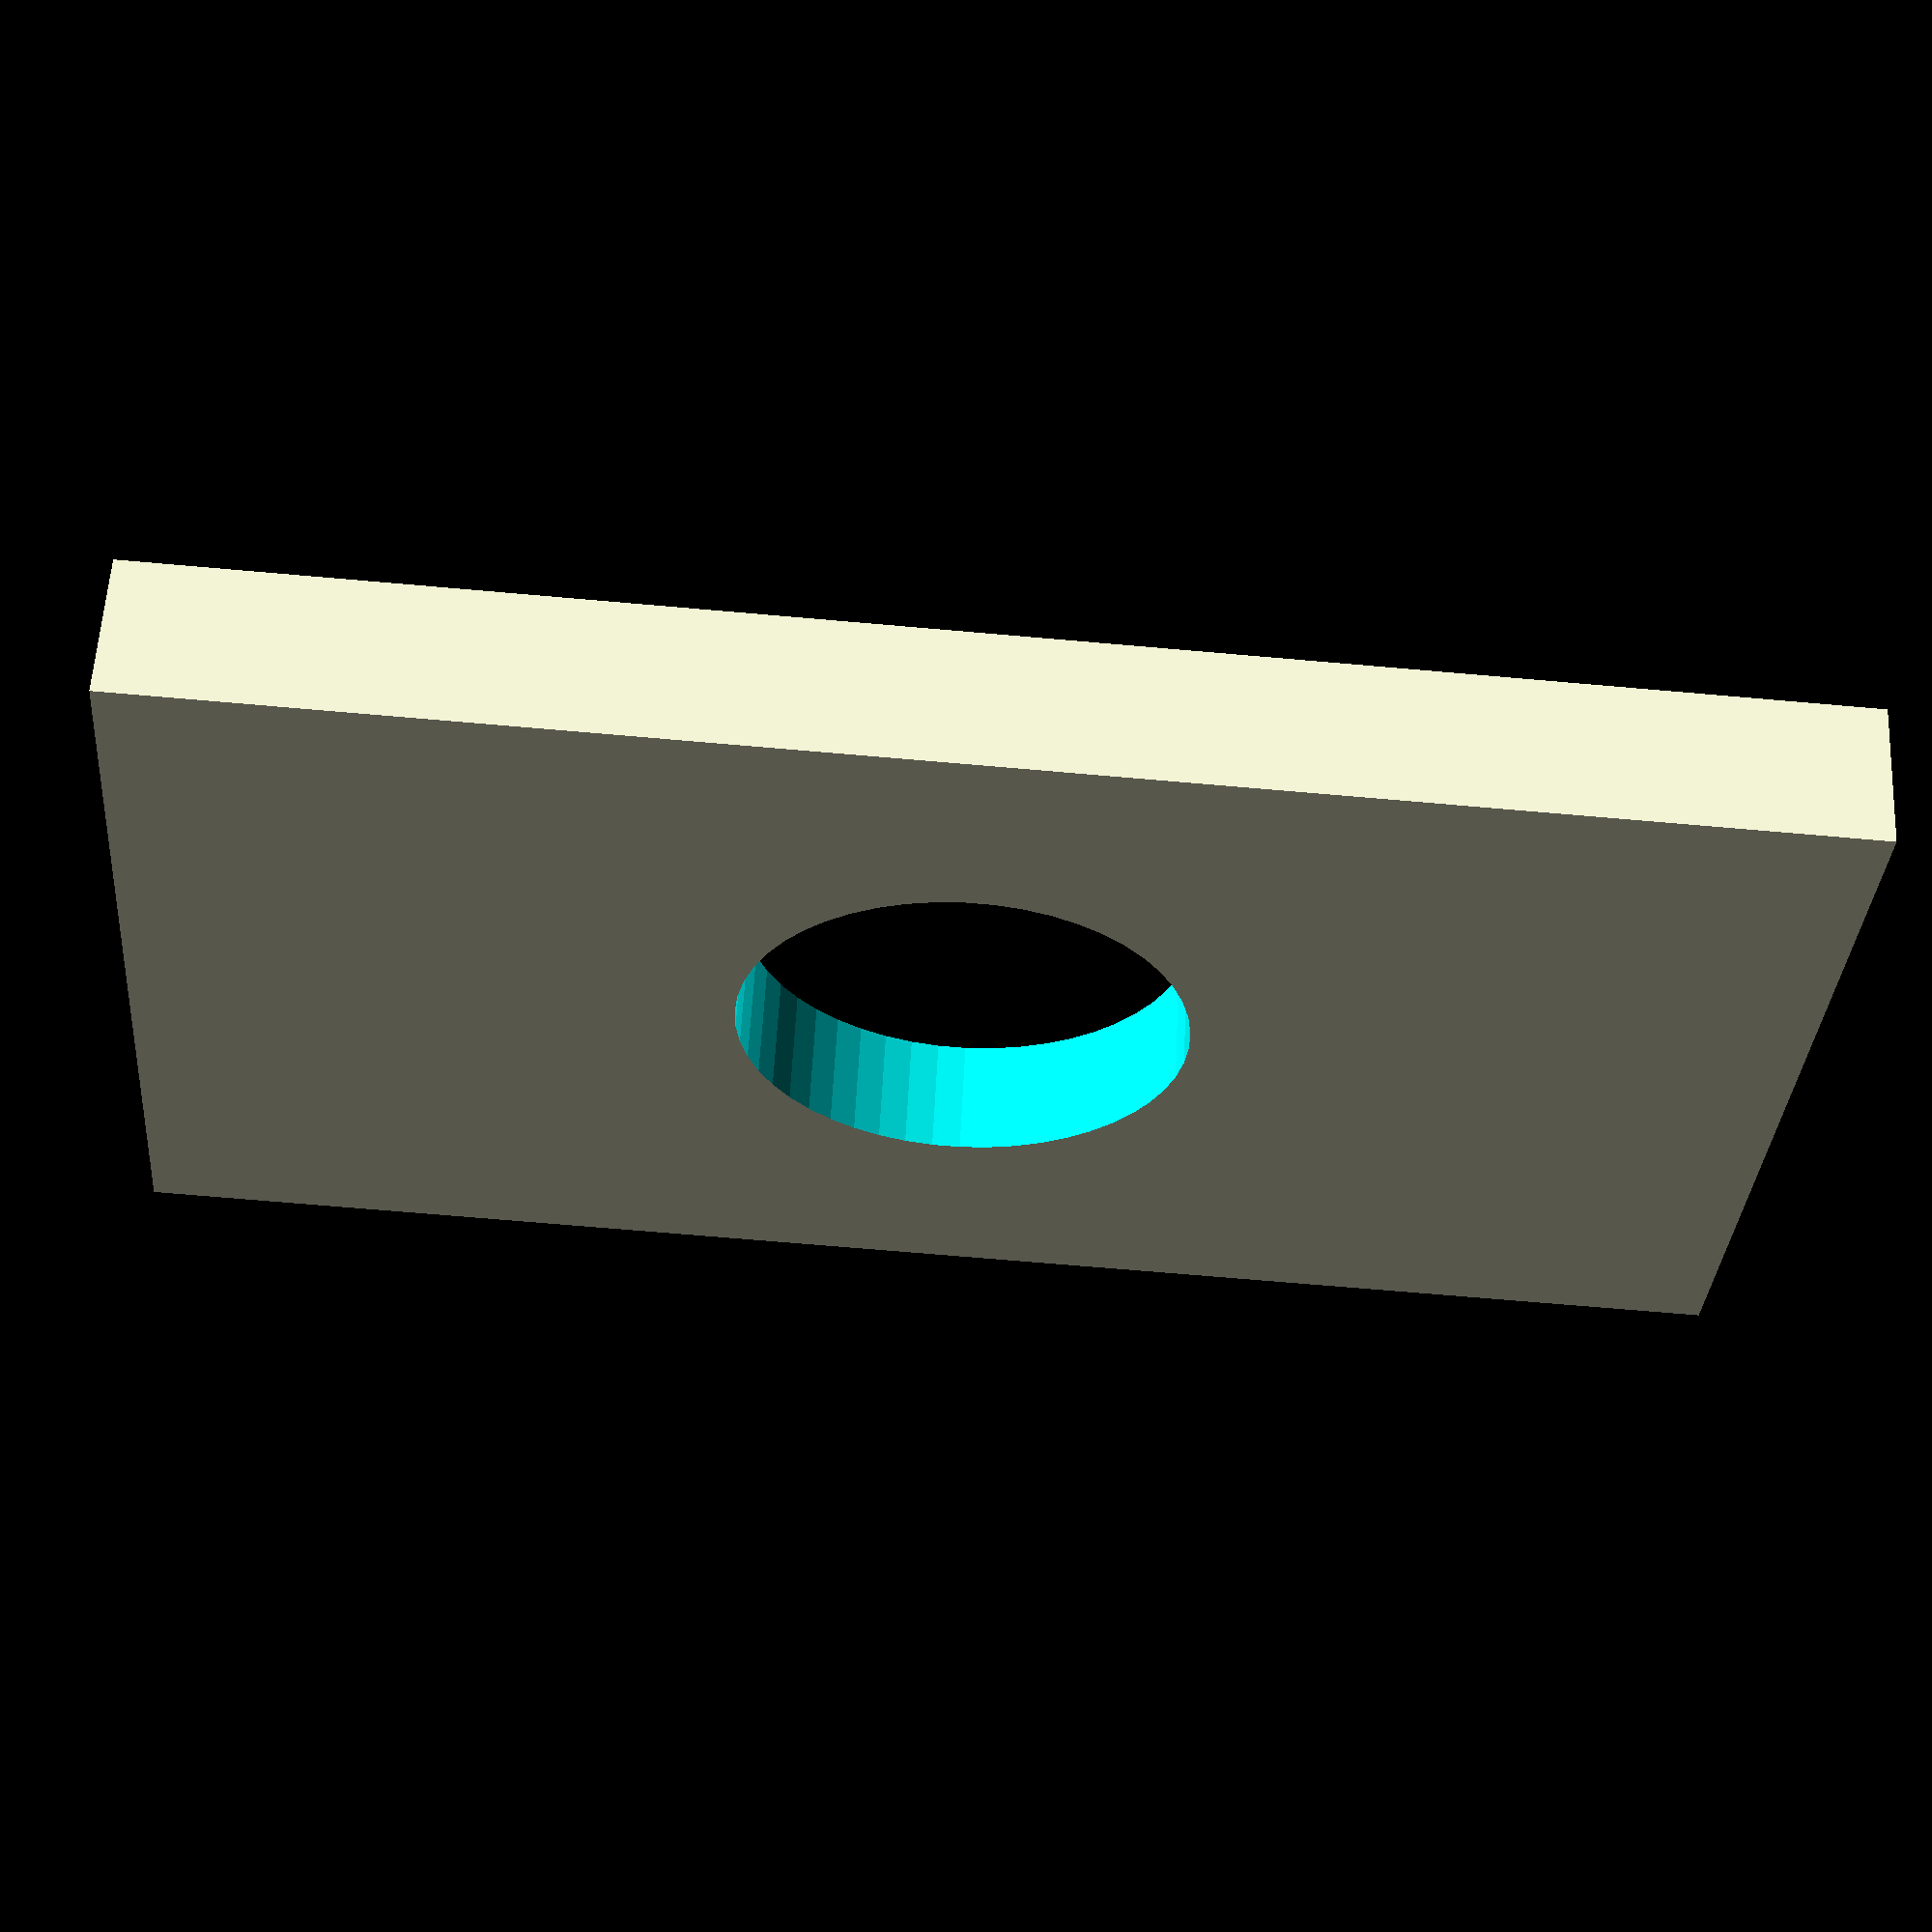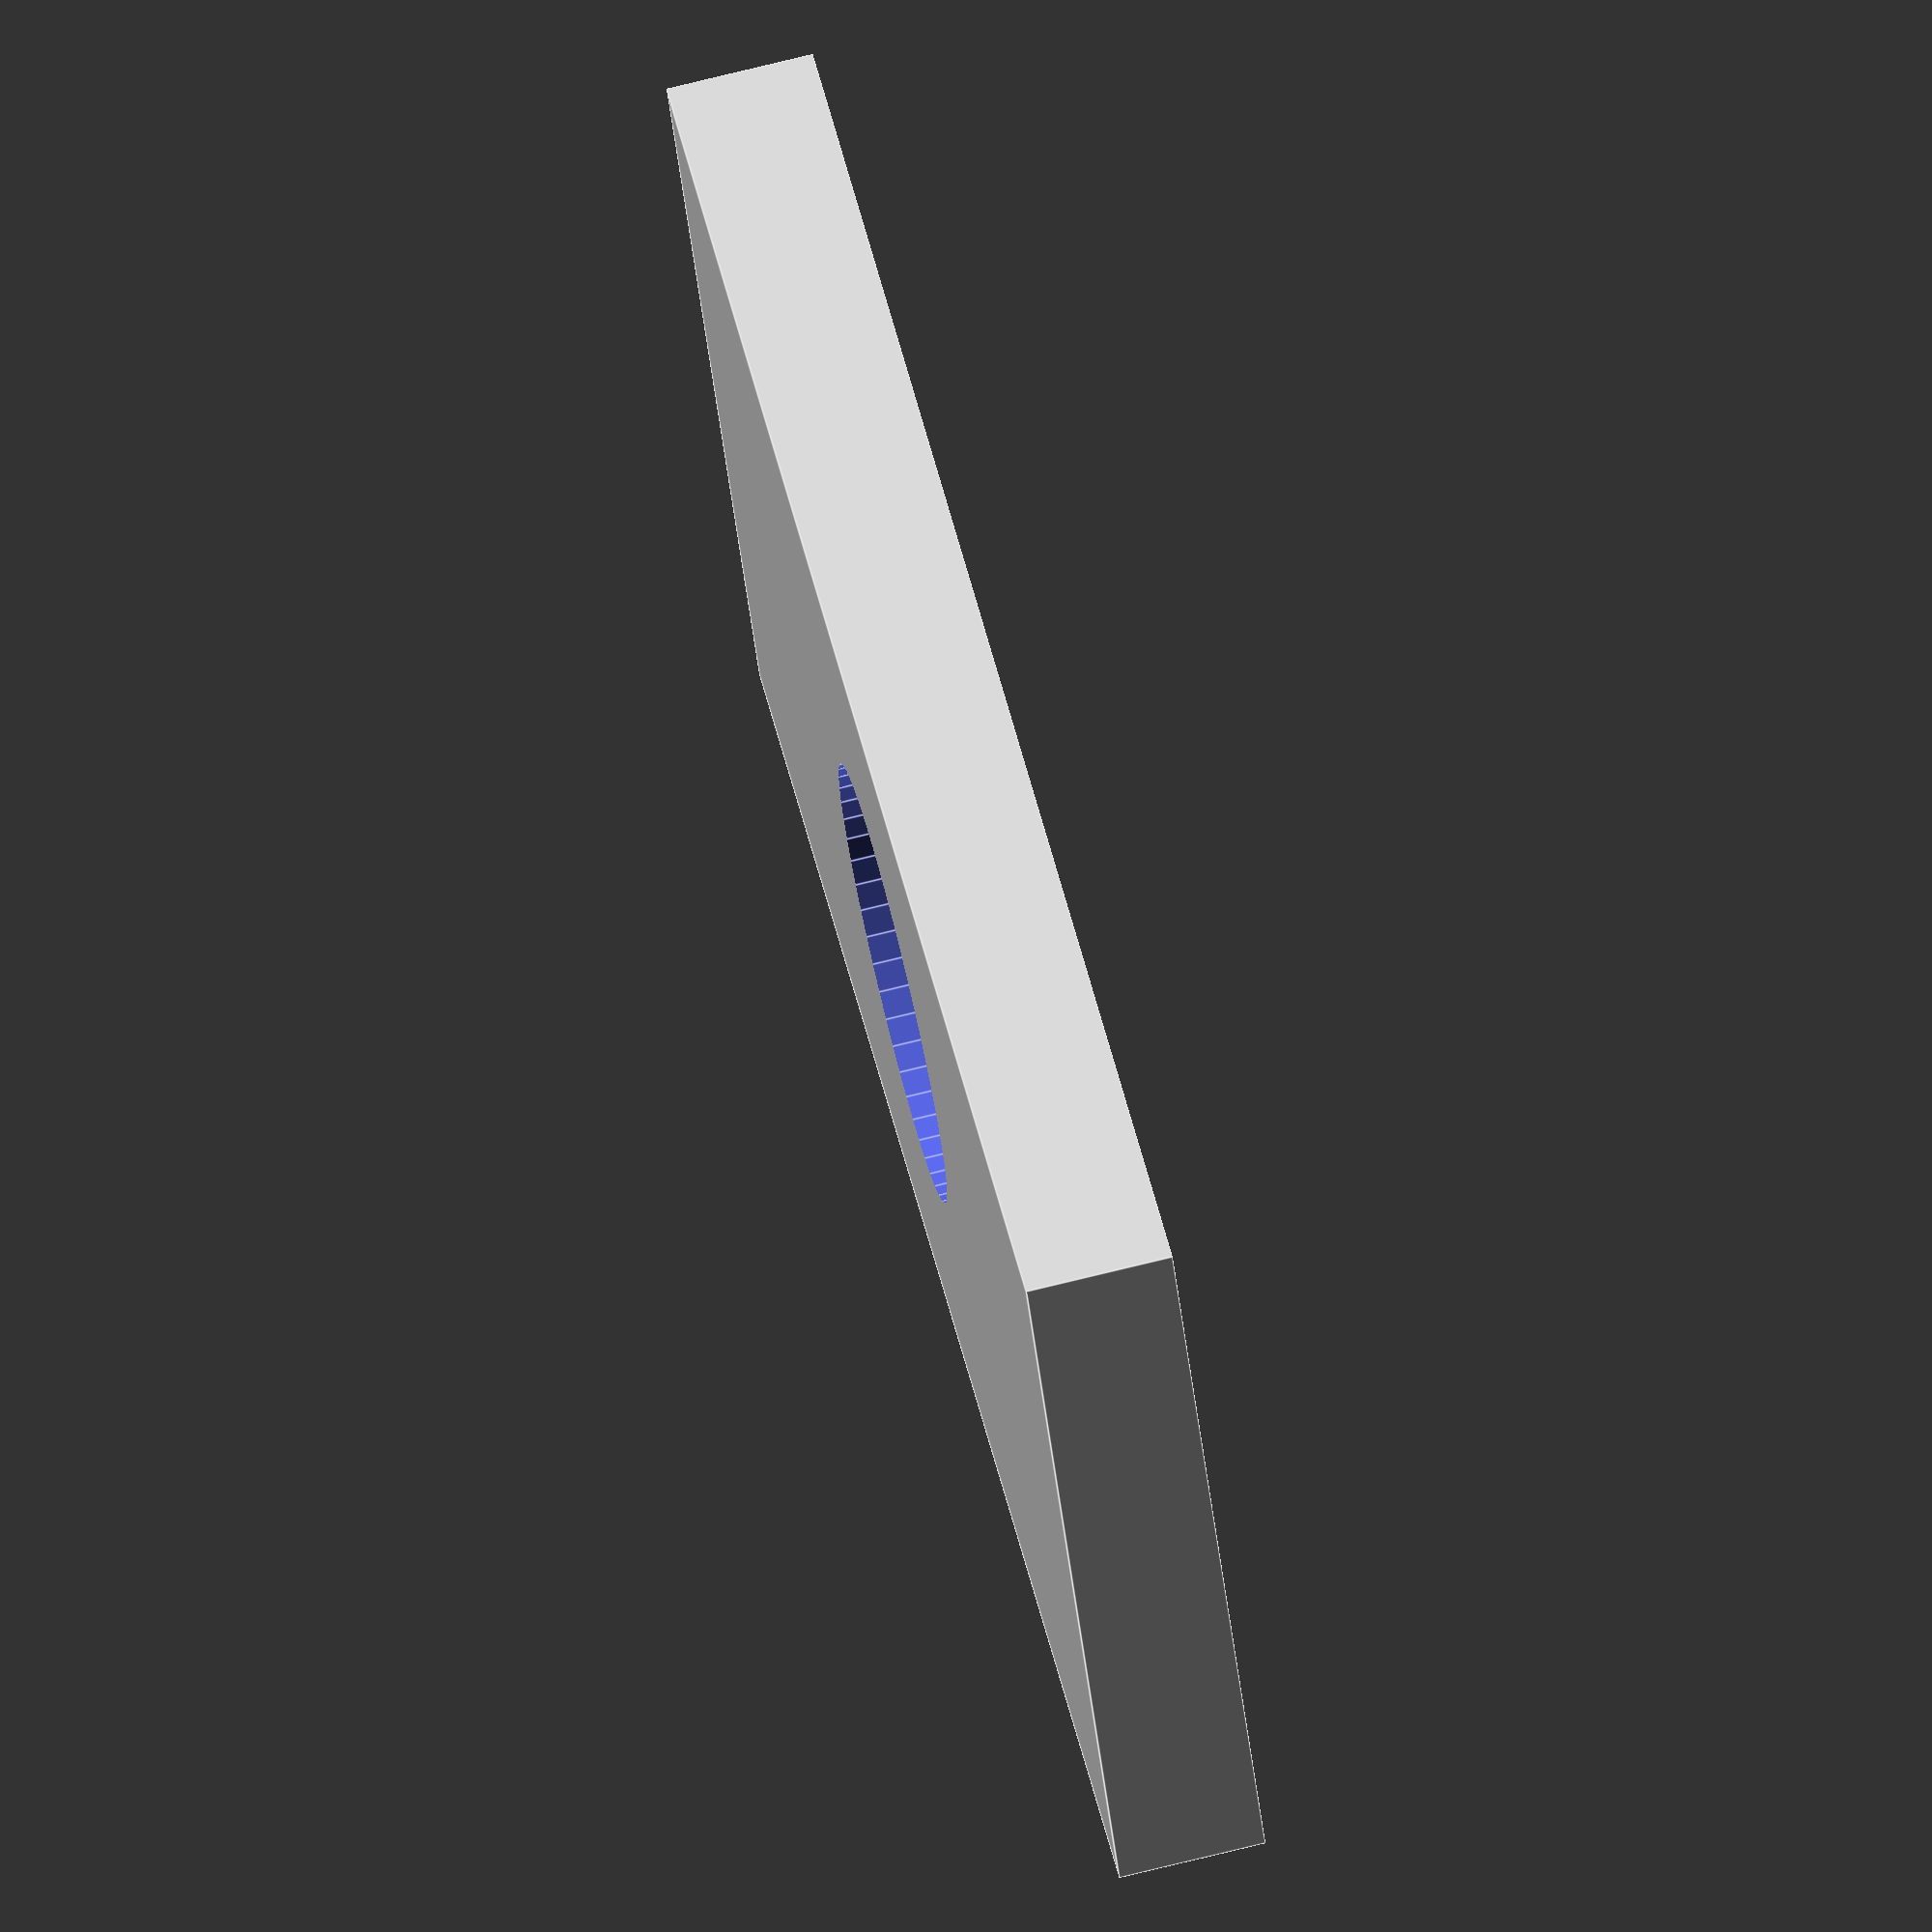
<openscad>


$fn=50;


module spacer() {
    bracket_x = 80;
    bracket_y = 10;
    bracket_z = 60;
    hole_dia = 4; //these are to be tapped to M5
    difference() {
    
        cube([bracket_x, bracket_y, bracket_z]);

        //Two holes for mounting the stepper bracket
        translate([bracket_x - 5, bracket_y+0.5, 12.5]) rotate([90,0,0]) cylinder(r=hole_dia/2, h=bracket_y+1);
        translate([bracket_x - 5, bracket_y+0.5, 47.5]) rotate([90,0,0]) cylinder(r=hole_dia/2, h=bracket_y+1);;
    
        //Two holes to mount this piece to the FK mounting bracket.
        translate([-0.5,5,12.5]) rotate([0,90,0]) #cylinder(r=hole_dia/2, h=30 + 1);    
        translate([-0.5,5,47.5]) rotate([0,90,0]) #cylinder(r=hole_dia/2, h=30 + 1);    

    }
}



module fk_bracket() {
    bracket_x = 140;
    bracket_y = 18;
    bracket_z = 60;
    small_hole_dia = 5; //we will use M5 bolts (clearance holes) to attach the spacer brackets.
    small_hole_countersink_dia = 10; //10mm countersunk holes for the bolt heads.
    mounting_bolt_dia = 8; //Use M8 bolts to bolt bracket to the mill.
    countersink_hole_depth=10;
    
    //FK details.
    FK_clearance_dia = 40;
    FK_bolt_hole_dia = 4; //Tap to M5
    
    difference() {
        
        cube([bracket_x, bracket_y, bracket_z]);
    
        //clearance hole for the FK mount
        translate([70, bracket_y + 0.5, 30 ]) rotate([90,0,0]) cylinder(r=FK_clearance_dia/2, h= bracket_y + 1);
        //The four holes (to tap to M5) for the mounting bolts for the FK mount
        translate([52.32, bracket_y + 0.5, 47.68 ]) rotate([90,0,0]) cylinder(r=FK_bolt_hole_dia/2, h= bracket_y + 1);
        translate([52.32, bracket_y + 0.5, 12.32 ]) rotate([90,0,0]) cylinder(r=FK_bolt_hole_dia/2, h= bracket_y + 1);
        translate([87.68, bracket_y + 0.5, 47.68 ]) rotate([90,0,0]) cylinder(r=FK_bolt_hole_dia/2, h= bracket_y + 1);
        translate([87.68, bracket_y + 0.5, 12.32 ]) rotate([90,0,0]) cylinder(r=FK_bolt_hole_dia/2, h= bracket_y + 1);
        
        //The two M8 bolt holes to attach this to the machine.
        translate([30, bracket_y + 0.5, 30])  rotate([90,0,0]) cylinder(r=mounting_bolt_dia/2, h= bracket_y + 1);
        translate([110, bracket_y + 0.5, 30]) rotate([90,0,0]) cylinder(r=mounting_bolt_dia/2, h= bracket_y + 1);
        
        //The M5 bolt mounts to mount to the spacers.
        
        hole_centres = [  [10,0,12.5 ], [10,0,47.5], [130,0,12.5], [130,0,47.5] ];
        for (point = hole_centres) {
            //the hole
            translate(point) translate([0,bracket_y + 0.5, 0])   rotate([90,0,0])cylinder(r=small_hole_dia/2, h= bracket_y + 1);
            //countersink for bolt head.
            translate(point) translate([0, bracket_y+0.1, 0])   rotate([90,0,0]) cylinder(r=small_hole_countersink_dia/2, h= countersink_hole_depth + 0.1);

        
        }
        
        
    }
    
}


module stepper_bracket() {
    bracket_x = 110;
    bracket_y = 10;
    bracket_z = 60;
    stepper_bolt_hole_dia = 5; //we will use M5 bolts (clearance holes) to attach the stepper
    
    stepper_clearance_hole_dia = 30;
    stepper_groove_hole_dia = 19.05*2;
    stepper_groove_depth = 2;
    
     difference() {
        
        cube([bracket_x, bracket_y, bracket_z]);
         
         
        //clearance hole for the stepper
        translate([55, bracket_y + 0.5, 30 ]) rotate([90,0,0]) cylinder(r=stepper_clearance_hole_dia/2, h= bracket_y + 1);
        //The flange that locates the stepper in place.
        translate([55, stepper_groove_depth, 30 ]) rotate([90,0,0]) cylinder(r=stepper_groove_hole_dia/2, h= bracket_y + 1);
         
        //Four bolt holes for the stepper

         
     }
    
    
}


//Assembly
/*
fk_bracket();

translate([12.5-7.5,-2,0]) rotate([0,0,-90]) spacer();
translate([140-10 - 12.5+7.5, -2,0]) rotate([0,0,-90]) spacer();
*/

stepper_bracket();



</openscad>
<views>
elev=212.9 azim=2.8 roll=184.3 proj=p view=solid
elev=40.7 azim=257.4 roll=5.9 proj=o view=edges
</views>
